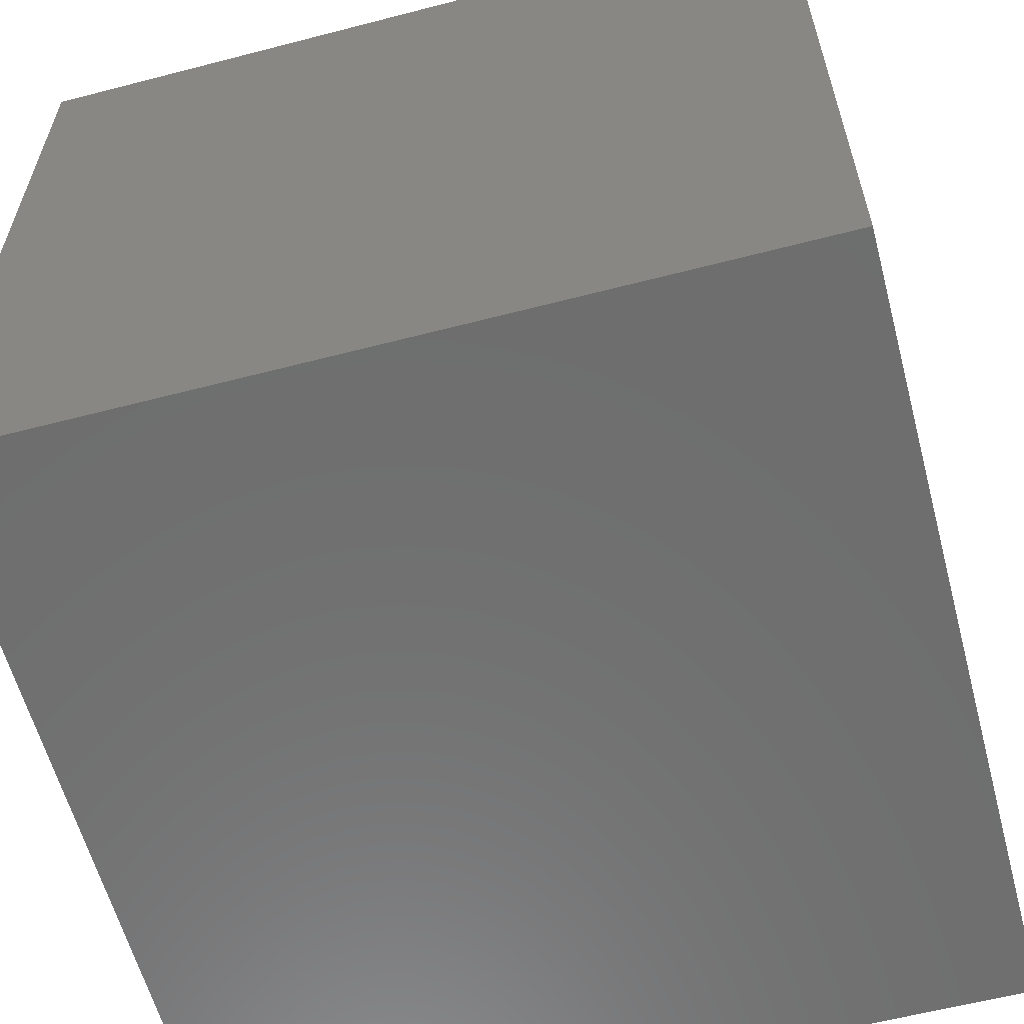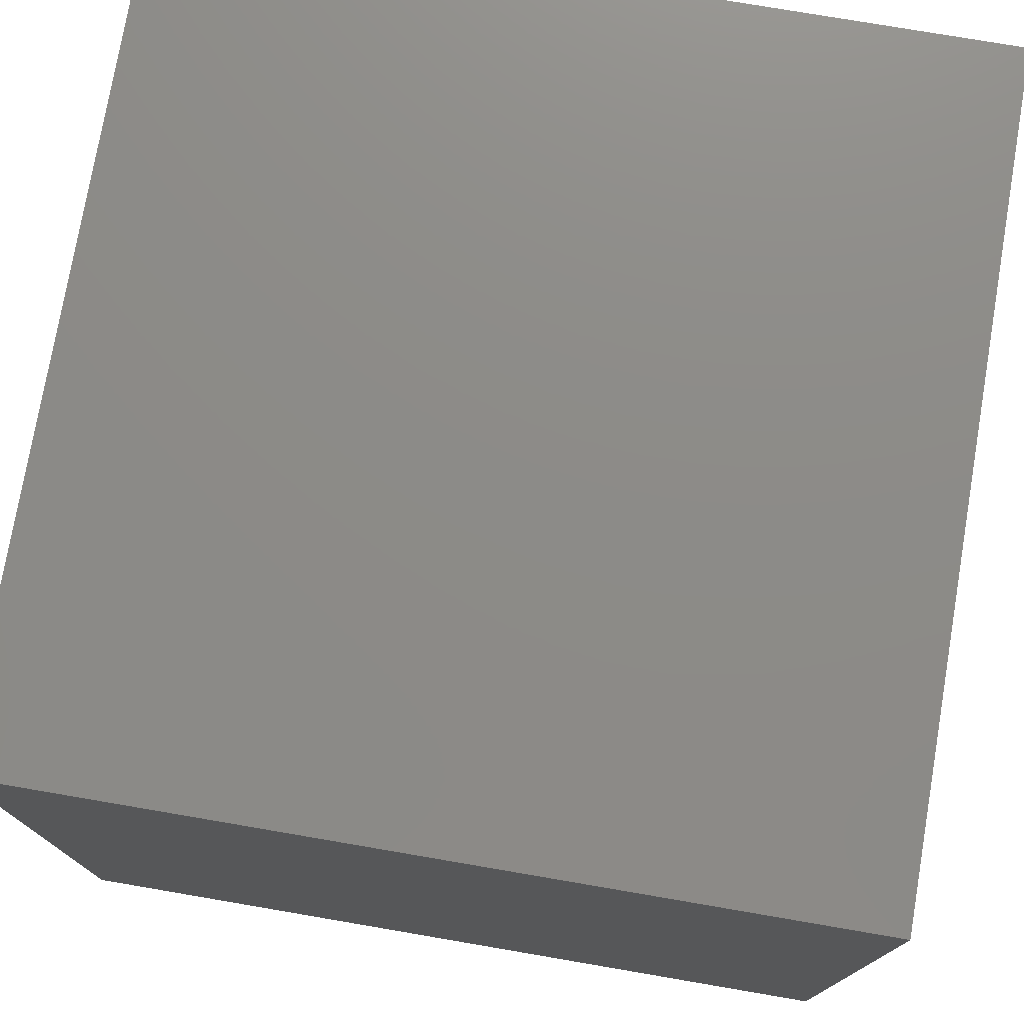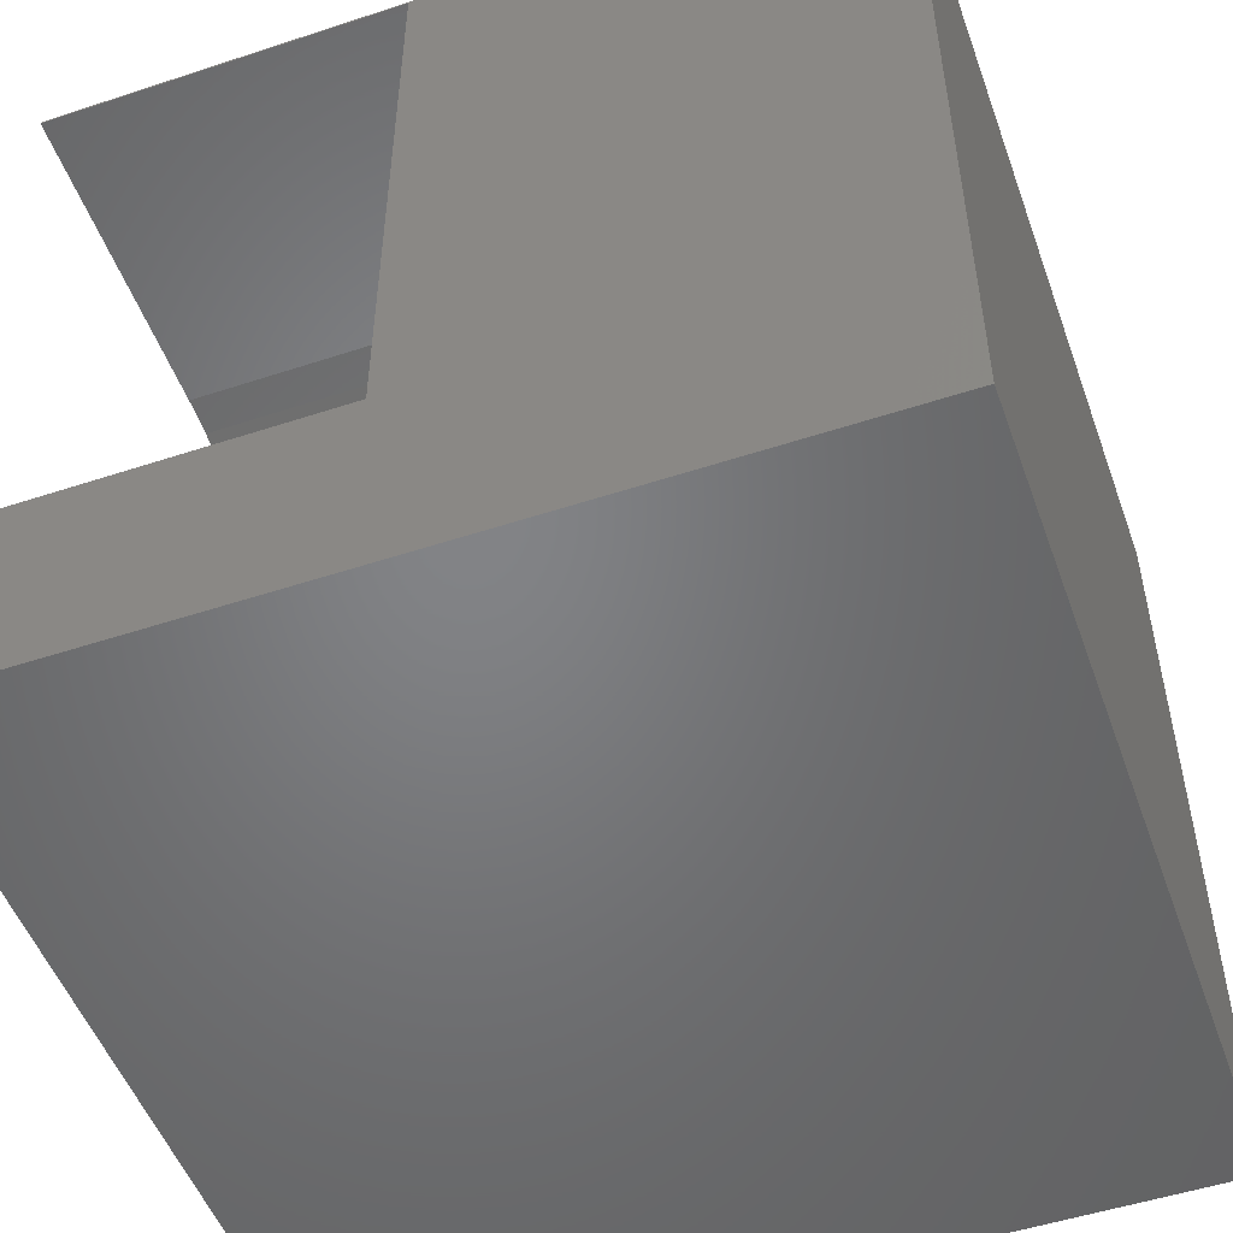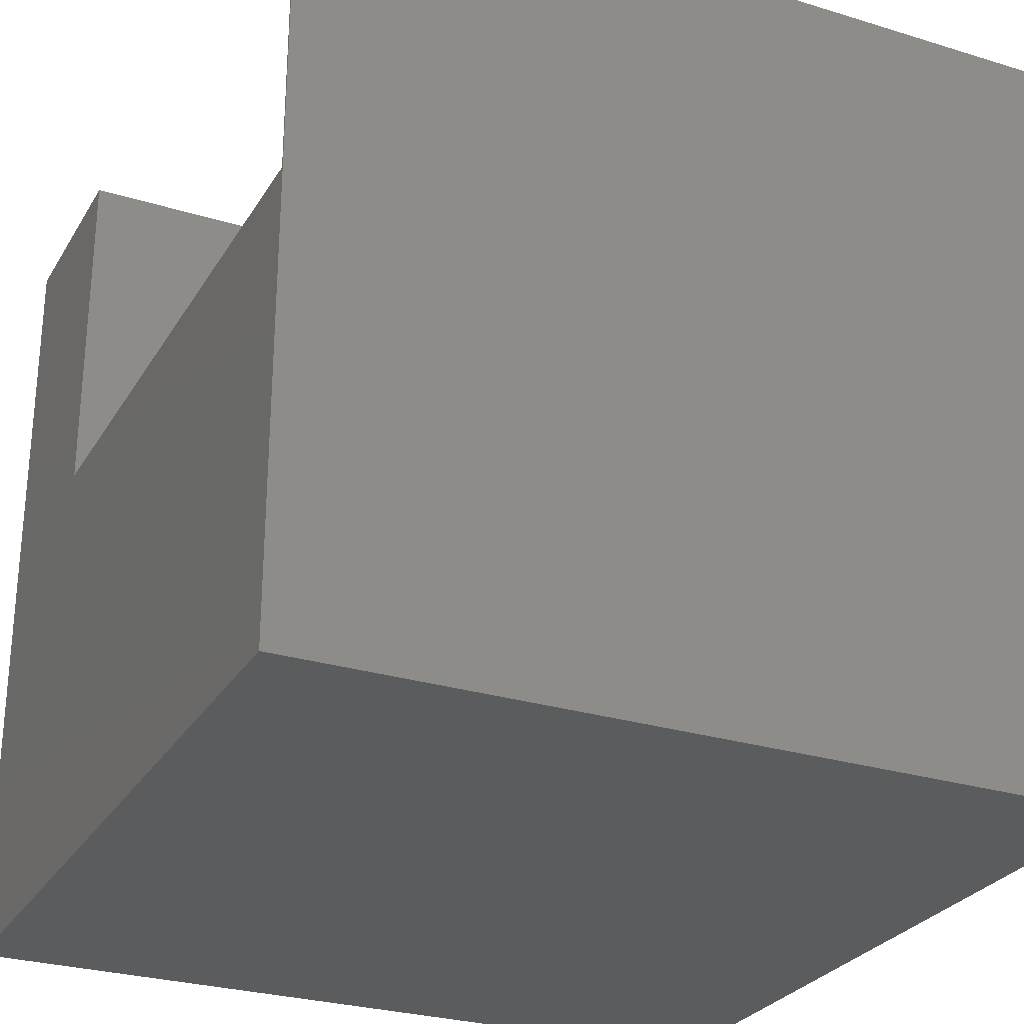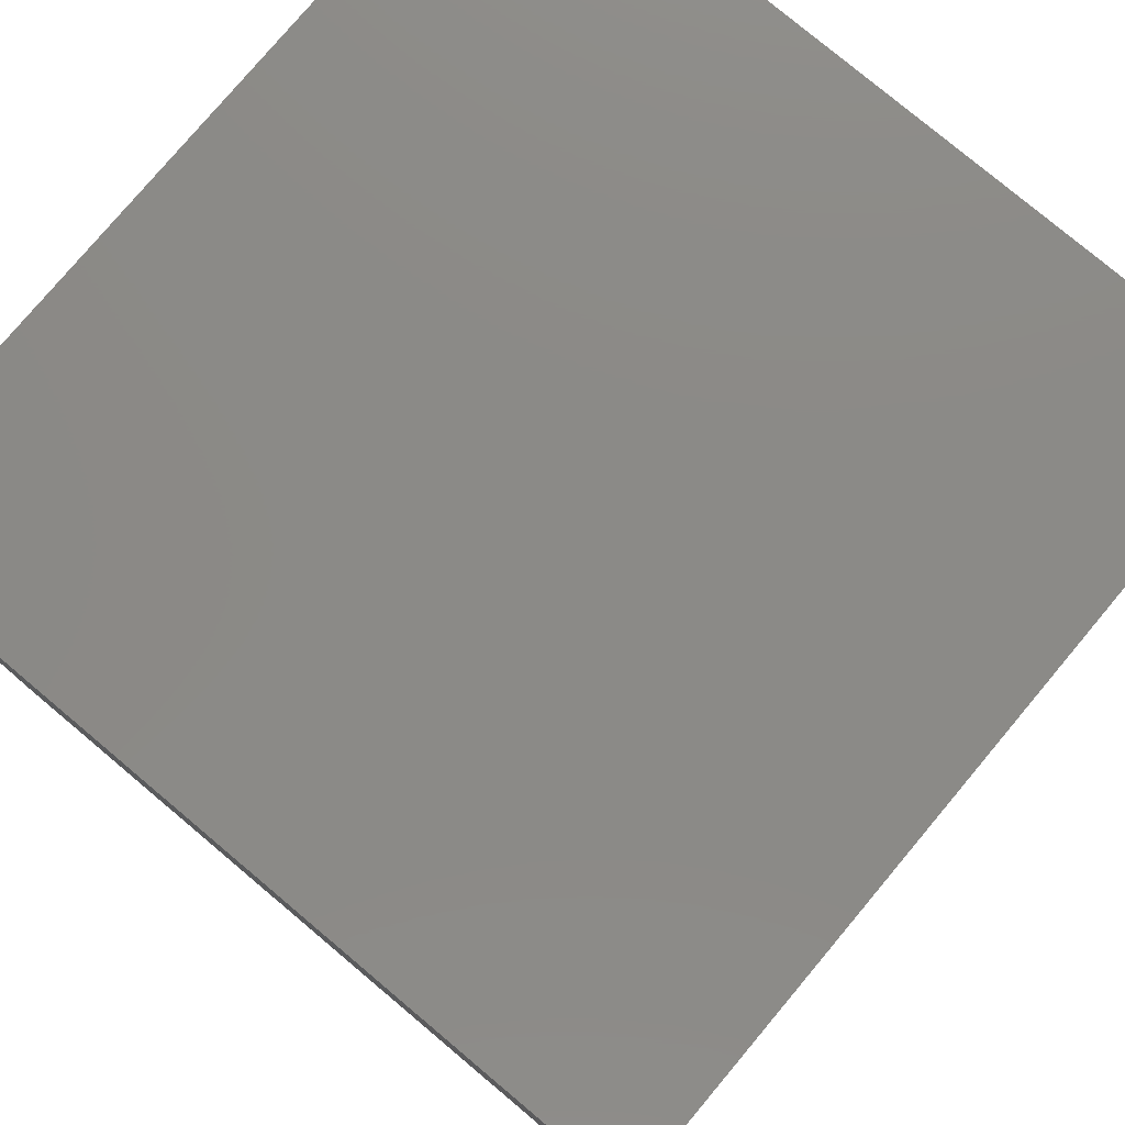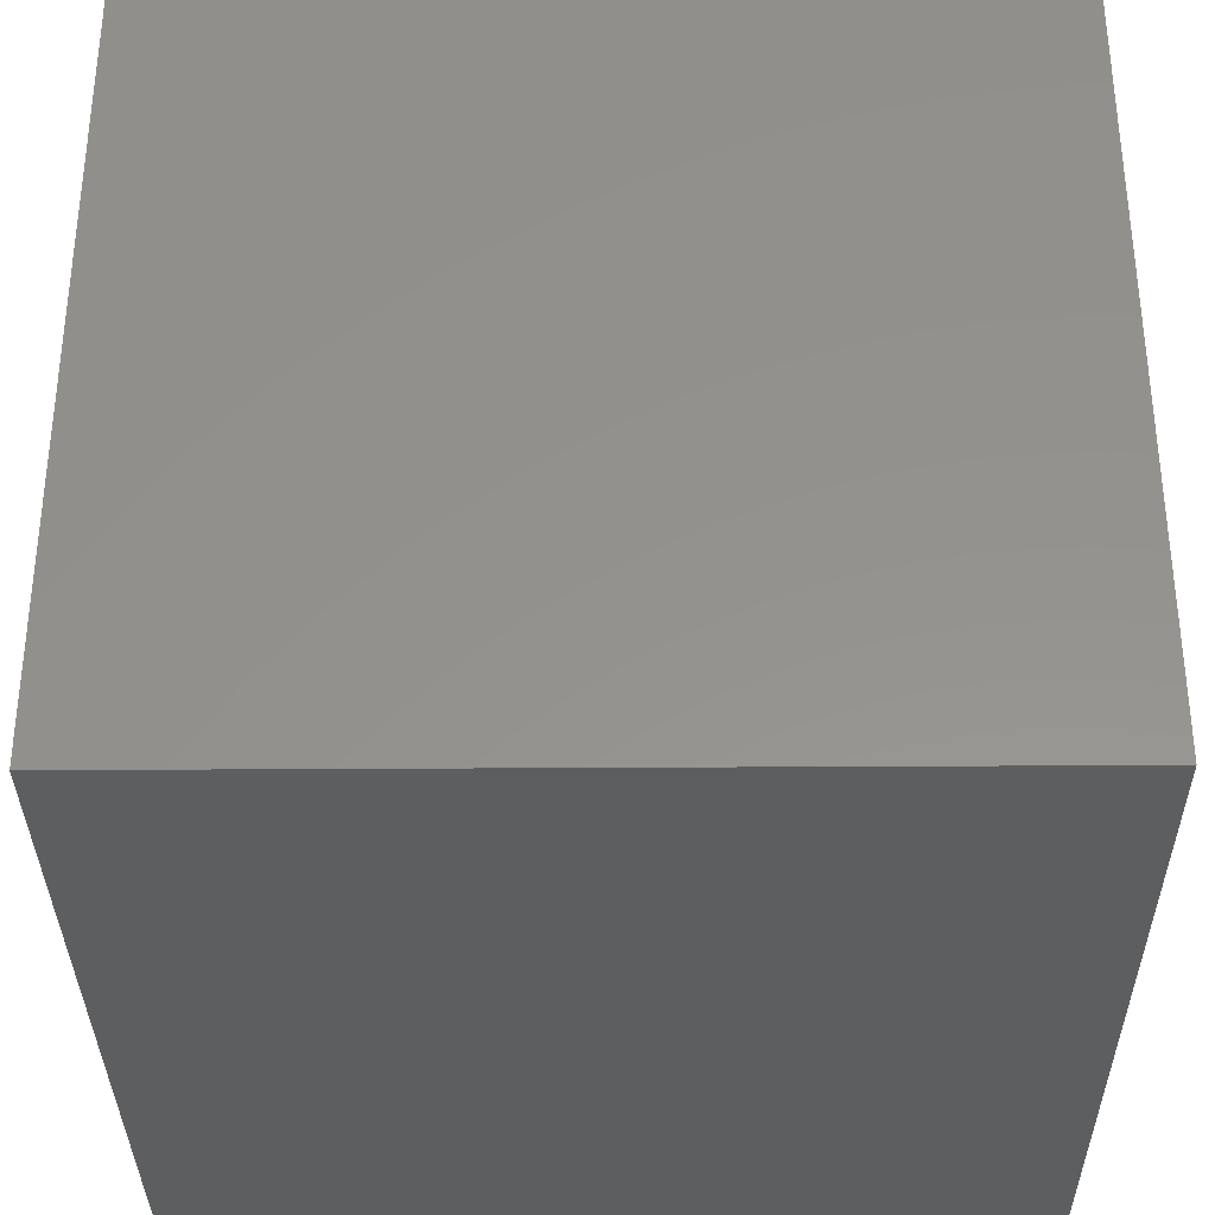
<metadata>
{"format":"stl","ext":"stl","renderer":"f3d","projection":"perspective","resolution":1024,"background":"white","views":[{"elev":-60.1,"azim":-75.1,"up":"+Y"},{"elev":76.0,"azim":-170.3,"up":"+Y"},{"elev":-51.3,"azim":109.7,"up":"+Y"},{"elev":-27.8,"azim":154.9,"up":"+Z"},{"elev":78.4,"azim":-140.0,"up":"+Y"},{"elev":-34.0,"azim":-179.5,"up":"+Y"}]}
</metadata>
<code>
# stl→obj: 62 verts, 120 faces
v 0 10 10
v 0 10 0
v 0 0 10
v 0 0 0
v 10 9.977 10
v 10 10 10
v 6.033 9.977 10
v 5.545 9.945 10
v 5.545 2.536 10
v 5.065 2.632 10
v 4.603 2.789 10
v 2.328 6.728 10
v 2.423 7.208 10
v 3.068 8.515 10
v 3.39 8.883 10
v 3.758 9.205 10
v 4.164 9.477 10
v 4.603 9.693 10
v 5.065 9.85 10
v 2.58 7.671 10
v 2.797 8.109 10
v 6.033 2.504 10
v 10 0 10
v 10 2.504 10
v 4.164 3.005 10
v 3.758 3.276 10
v 3.39 3.599 10
v 3.068 3.966 10
v 2.797 4.373 10
v 2.58 4.811 10
v 2.423 5.274 10
v 2.328 5.753 10
v 2.296 6.241 10
v 10 9.977 5.599
v 10 2.504 5.599
v 10 0 0
v 10 10 0
v 6.033 2.504 5.599
v 6.033 9.977 5.599
v 5.545 9.945 5.599
v 5.065 9.85 5.599
v 4.603 9.693 5.599
v 4.164 9.477 5.599
v 3.758 9.205 5.599
v 3.39 8.883 5.599
v 3.068 8.515 5.599
v 4.603 2.789 5.599
v 2.797 8.109 5.599
v 5.065 2.632 5.599
v 5.545 2.536 5.599
v 3.068 3.966 5.599
v 3.39 3.599 5.599
v 2.423 7.208 5.599
v 3.758 3.276 5.599
v 2.328 6.728 5.599
v 2.296 6.241 5.599
v 2.328 5.753 5.599
v 2.423 5.274 5.599
v 2.58 4.811 5.599
v 2.797 4.373 5.599
v 2.58 7.671 5.599
v 4.164 3.005 5.599
f 1 2 3
f 3 2 4
f 5 6 7
f 7 6 1
f 7 1 8
f 9 10 3
f 3 10 11
f 12 13 1
f 14 15 1
f 1 15 16
f 1 16 17
f 17 18 1
f 1 18 19
f 1 19 8
f 13 20 1
f 1 20 21
f 1 21 14
f 9 3 22
f 22 3 23
f 22 23 24
f 11 25 3
f 3 25 26
f 3 26 27
f 27 28 3
f 3 28 29
f 3 29 30
f 30 31 3
f 3 31 32
f 3 32 1
f 1 32 33
f 1 33 12
f 6 5 34
f 24 23 35
f 35 23 36
f 35 36 34
f 34 36 37
f 34 37 6
f 2 37 4
f 4 37 36
f 6 37 1
f 1 37 2
f 36 23 4
f 4 23 3
f 35 34 38
f 38 34 39
f 38 39 40
f 40 41 38
f 38 41 42
f 38 42 43
f 43 44 38
f 38 44 45
f 38 45 46
f 47 46 48
f 47 49 46
f 46 49 50
f 46 50 38
f 51 52 53
f 53 52 54
f 53 55 51
f 51 55 56
f 51 56 57
f 57 58 51
f 51 58 59
f 51 59 60
f 48 61 47
f 47 61 53
f 47 53 62
f 62 53 54
f 35 38 24
f 24 38 22
f 39 7 8
f 39 8 40
f 40 8 19
f 40 19 41
f 41 19 18
f 41 18 42
f 42 18 17
f 42 17 43
f 43 17 16
f 43 16 44
f 44 16 15
f 44 15 45
f 45 15 14
f 45 14 46
f 46 14 21
f 46 21 48
f 48 21 20
f 48 20 61
f 61 20 13
f 61 13 53
f 53 13 12
f 53 12 55
f 55 12 33
f 55 33 56
f 56 33 32
f 56 32 57
f 57 32 31
f 57 31 58
f 58 31 30
f 58 30 59
f 59 30 29
f 59 29 60
f 60 29 28
f 60 28 51
f 51 28 27
f 51 27 52
f 52 27 26
f 52 26 54
f 54 26 25
f 54 25 62
f 62 25 11
f 62 11 47
f 47 11 10
f 47 10 49
f 49 10 9
f 49 9 50
f 50 9 22
f 50 22 38
f 39 34 7
f 7 34 5

</code>
